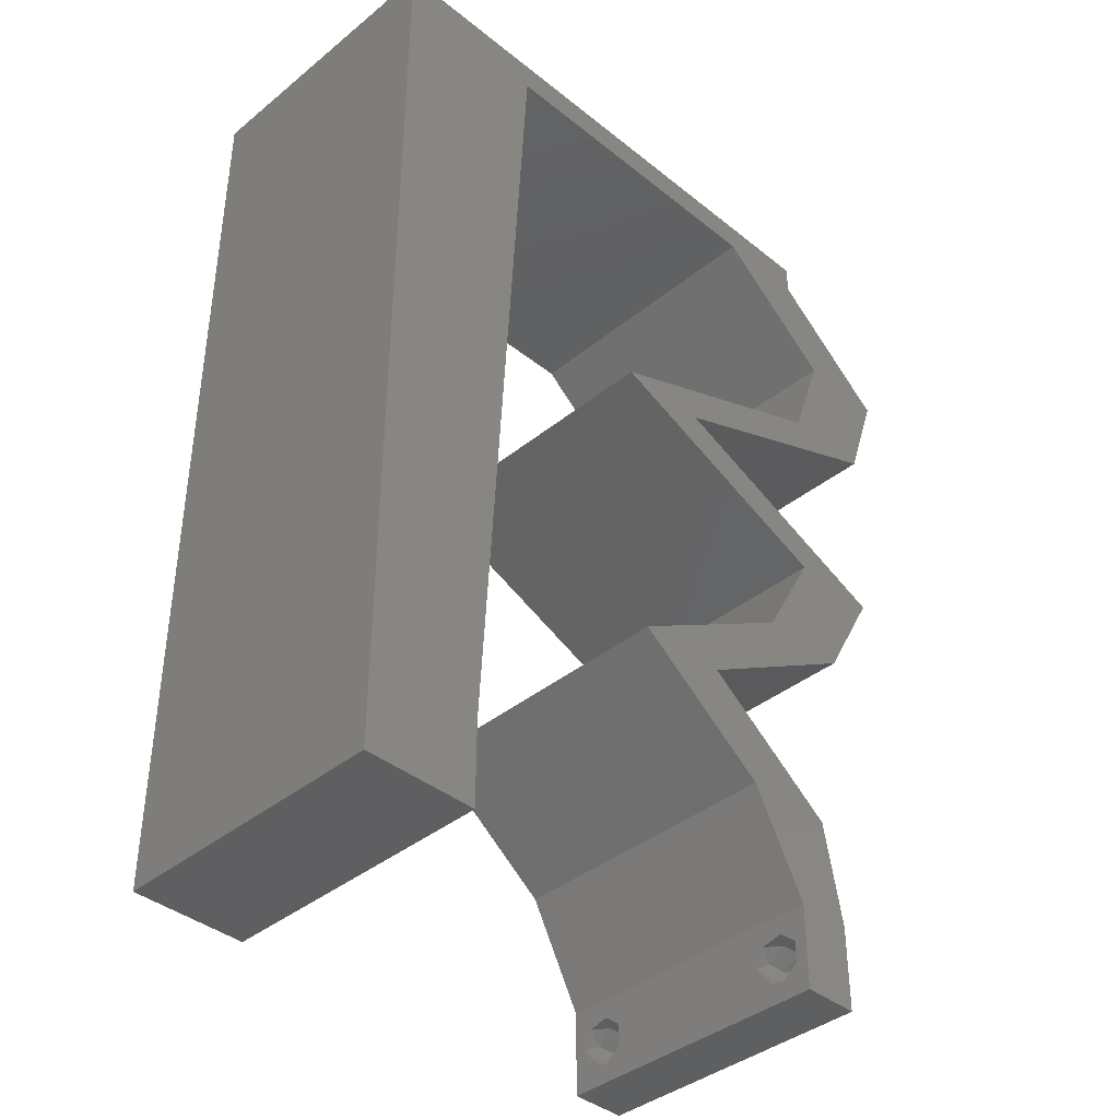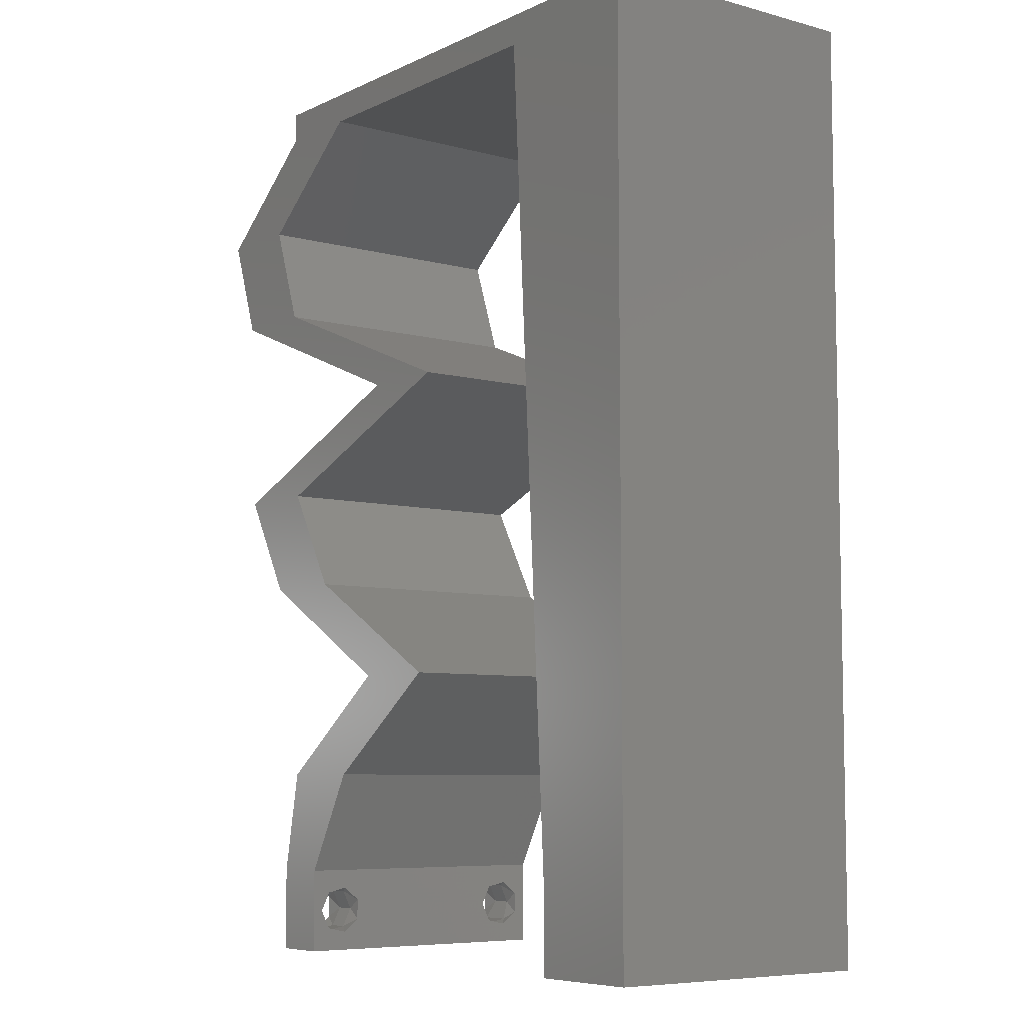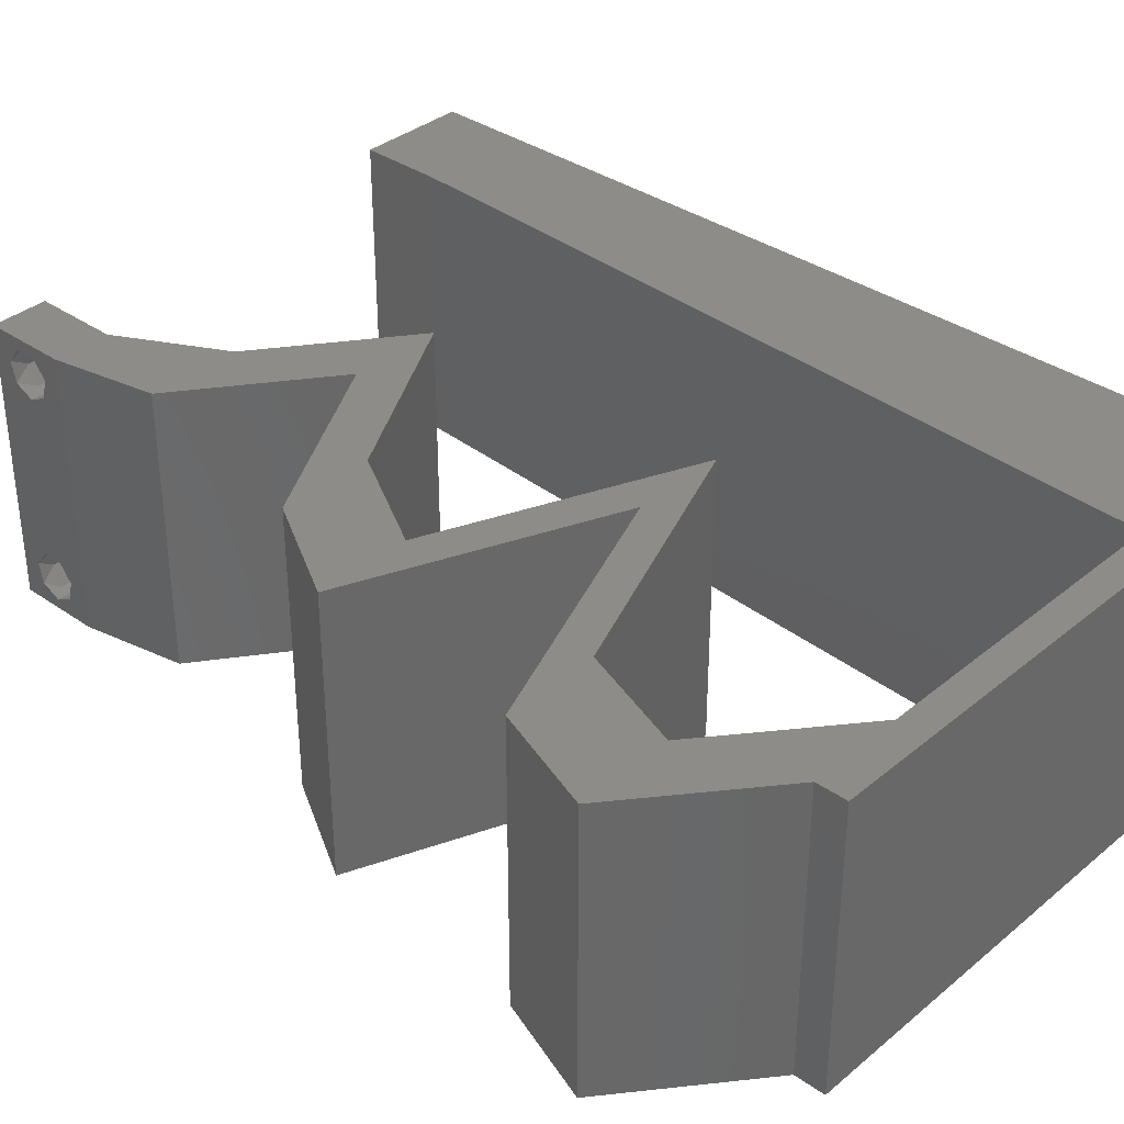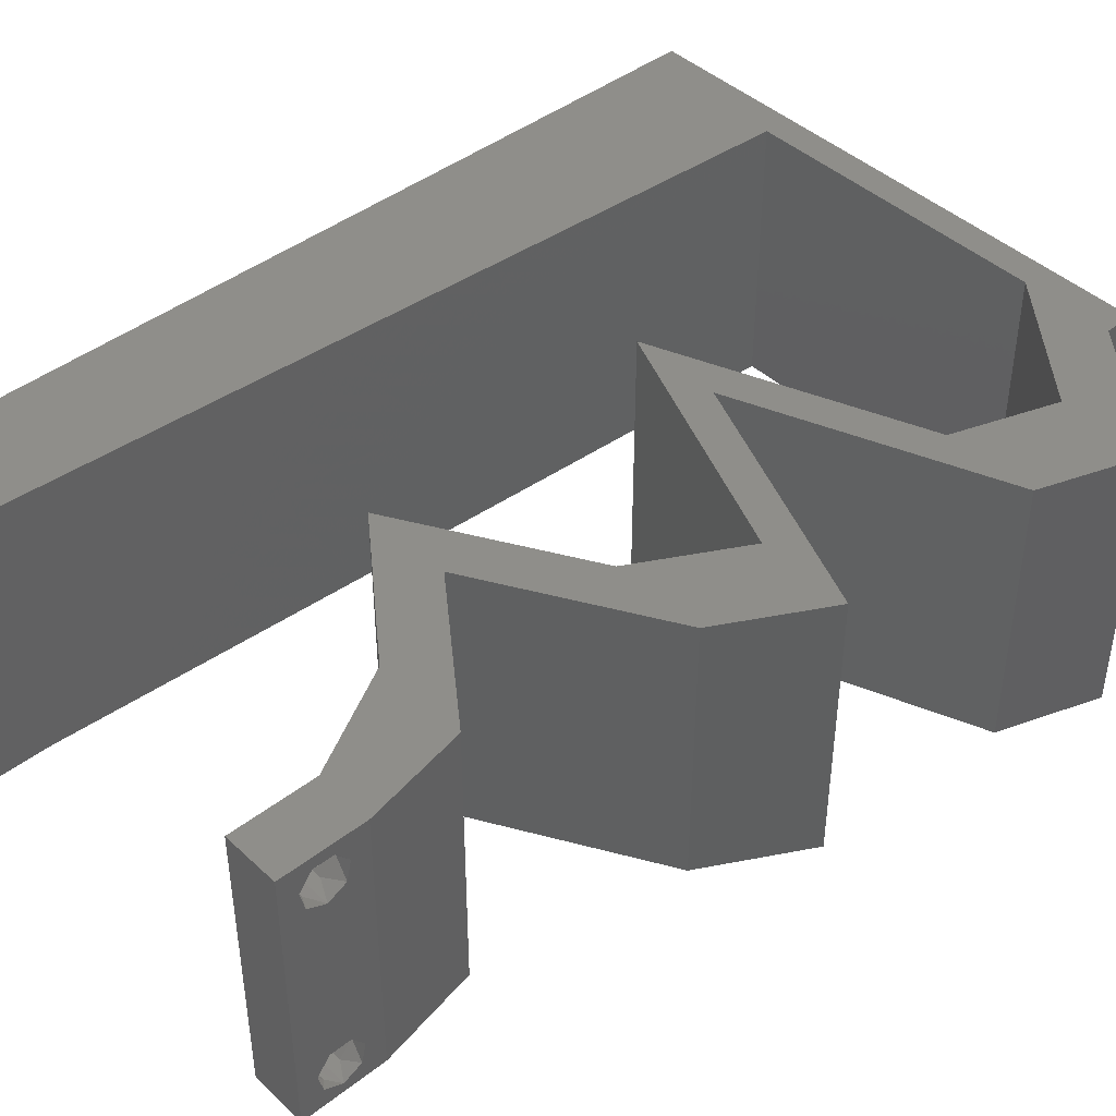
<metadata>
{"format":"stl","ext":"stl","renderer":"f3d","projection":"perspective","resolution":1024,"background":"white","views":[{"elev":-39.5,"azim":-44.9,"up":"+Y"},{"elev":-7.1,"azim":-127.5,"up":"+Y"},{"elev":35.4,"azim":132.7,"up":"+Z"},{"elev":43.2,"azim":47.5,"up":"+Z"}]}
</metadata>
<code>
# stl→obj: 258 verts, 520 faces
v 0.04 0 0.01
v 0.04 -0.006 0.01
v 0.04 -0.003738 0.003932
v 0.04 -0.003 0.0159
v 0.04 -0.004657 0.002778
v 0.04 -0.006 0
v 0.04 -0.004329 0.00134
v 0.04 -0.001671 0.00134
v 0.04 0 0
v 0.04 -0.001343 0.002778
v 0.04 -0.003 0.0007
v 0.04 -0.006 0.02
v 0.04 -0.004657 0.01798
v 0.04 -0.003738 0.01913
v 0.04 -0.001343 0.01798
v 0.04 0 0.02
v 0.04 -0.002262 0.01913
v 0.04 -0.001671 0.01654
v 0.04 -0.004329 0.01654
v 0.04 -0.002262 0.003932
v 0.036 -0.006 0.01
v 0.036 0 0.01
v 0.036 -0.003738 0.003932
v 0.036 -0.003 0.0159
v 0.036 -0.004329 0.00134
v 0.036 -0.006 0
v 0.036 -0.004657 0.002778
v 0.036 -0.001343 0.002778
v 0.036 0 0
v 0.036 -0.001671 0.00134
v 0.036 -0.003 0.0007
v 0.036 -0.003738 0.01913
v 0.036 -0.004657 0.01798
v 0.036 -0.006 0.02
v 0.036 0 0.02
v 0.036 -0.001343 0.01798
v 0.036 -0.002262 0.01913
v 0.036 -0.004329 0.01654
v 0.036 -0.001671 0.01654
v 0.036 -0.002262 0.003932
v 0.008 0 0.02
v 0 0 0.02
v 0.004 -0.003 0.02
v 0 -0.006 0.02
v 0.008 -0.006 0.02
v 0 0.024 0.02
v 0 0.012 0.02
v 0.004606 0.0176 0.02
v 0.02889 0.01447 0.02
v 0.02866 0.01809 0.02
v 0.02237 0.01447 0.02
v 0.00416 0.005894 0.02
v 0.008641 0.01158 0.02
v 0.009283 0.02315 0.02
v 0.0489 0.05064 0.02
v 0.04238 0.05064 0.02
v 0.04637 0.04341 0.02
v 0.01 0.06 0.02
v 0 0.06 0.02
v 0.005691 0.05508 0.02
v 0 0.036 0.02
v 0.005154 0.02919 0.02
v 0 0.048 0.02
v 0.03348 0.05788 0.02
v 0.04 0.05788 0.02
v 0.04 0.06 0.02
v 0.009924 0.03473 0.02
v 0.01057 0.0463 0.02
v 0.005655 0.04077 0.02
v 0.038 -0.003 0.02
v 0.01121 0.05788 0.02
v 0.03 0.06 0.02
v 0.03065 0.03979 0.02
v 0.02799 0.03617 0.02
v 0.03718 0.03979 0.02
v 0.03026 0.03256 0.02
v 0.03678 0.03256 0.02
v 0.03905 0.02894 0.02
v 0.03984 0.04341 0.02
v 0.02234 0.05788 0.02
v 0.02 0.06 0.02
v 0.02146 0.03617 0.02
v 0.04148 0.0217 0.02
v 0.04558 0.02894 0.02
v 0.03495 0.0217 0.02
v 0.03518 0.01809 0.02
v 0.03208 0.007235 0.02
v 0.0386 0.007235 0.02
v 0 -0.006 0.01
v 0 -0.003 0.015
v 0 0 0.01
v 0 -0.006 0
v 0 -0.003 0.005
v 0 0 0
v 0.004 -0.006 0.015
v 0.008 -0.006 0.01
v 0.004 -0.006 0.005
v 0.008 -0.006 0
v 0 0.009 0.0114
v 0 0.06 0
v 0 0.051 0.0086
v 0 0.06 0.01
v 0 0.048 0
v 0 0.0415 0.009767
v 0 0.03 0.01
v 0 0.036 0
v 0 0.0185 0.01023
v 0 0.024 0
v 0 0.012 0
v 0 0.005337 0.005128
v 0 0.05466 0.01487
v 0.008 0 0
v 0.004 -0.003 0
v 0.004606 0.0176 0
v 0.02889 0.01447 0
v 0.02237 0.01447 0
v 0.02866 0.01809 0
v 0.00416 0.005894 0
v 0.008641 0.01158 0
v 0.009283 0.02315 0
v 0.0489 0.05064 0
v 0.04637 0.04341 0
v 0.04238 0.05064 0
v 0.01 0.06 0
v 0.005691 0.05508 0
v 0.005154 0.02919 0
v 0.03348 0.05788 0
v 0.04 0.06 0
v 0.04 0.05788 0
v 0.009924 0.03473 0
v 0.01057 0.0463 0
v 0.005655 0.04077 0
v 0.038 -0.003 0
v 0.01121 0.05788 0
v 0.03 0.06 0
v 0.03065 0.03979 0
v 0.03718 0.03979 0
v 0.02799 0.03617 0
v 0.03026 0.03256 0
v 0.03678 0.03256 0
v 0.03905 0.02894 0
v 0.03984 0.04341 0
v 0.02234 0.05788 0
v 0.02 0.06 0
v 0.02146 0.03617 0
v 0.04558 0.02894 0
v 0.04148 0.0217 0
v 0.03495 0.0217 0
v 0.03518 0.01809 0
v 0.03208 0.007235 0
v 0.0386 0.007235 0
v 0.008 0 0.01
v 0.008 -0.003 0.015
v 0.008 -0.003 0.005
v 0.015 0.06 0.01134
v 0.025 0.06 0.008977
v 0.006575 0.06 0.007337
v 0.03344 0.06 0.01273
v 0.04 0.06 0.01
v 0.03407 0.06 0.005945
v 0.005798 0.06 0.01422
v 0.04 0.05788 0.01
v 0.04445 0.05426 0.005676
v 0.04445 0.05426 0.01427
v 0.0489 0.05064 0.01
v 0.04763 0.04703 0.015
v 0.04637 0.04341 0.01
v 0.04763 0.04703 0.005
v 0.02799 0.03617 0.01
v 0.0347 0.03882 0.01295
v 0.03939 0.04066 0.007531
v 0.03308 0.03818 0.005529
v 0.04094 0.04127 0.01414
v 0.03863 0.0318 0.00762
v 0.04558 0.02894 0.01
v 0.03446 0.03351 0.01306
v 0.0403 0.03111 0.01419
v 0.03238 0.03437 0.005
v 0.04353 0.02532 0.015
v 0.04148 0.0217 0.01
v 0.04353 0.02532 0.005
v 0.03531 0.01816 0.007515
v 0.02889 0.01447 0.01
v 0.03763 0.01949 0.0146
v 0.0333 0.017 0.01471
v 0.03375 0.01085 0.005916
v 0.03375 0.01085 0.01398
v 0.0386 0.007235 0.01
v 0.0393 0.003617 0.015
v 0.0393 0.003617 0.005
v 0.03404 0.003617 0.015
v 0.03208 0.007235 0.01
v 0.03404 0.003617 0.005
v 0.02722 0.01085 0.005916
v 0.02722 0.01085 0.01398
v 0.02237 0.01447 0.01
v 0.02853 0.01801 0.007515
v 0.03495 0.0217 0.01
v 0.02622 0.01668 0.0146
v 0.03055 0.01917 0.01471
v 0.037 0.02532 0.015
v 0.03905 0.02894 0.01
v 0.037 0.02532 0.005
v 0.02841 0.03332 0.00762
v 0.02146 0.03617 0.01
v 0.03259 0.0316 0.01306
v 0.02674 0.034 0.01419
v 0.03466 0.03075 0.005
v 0.02818 0.03882 0.01295
v 0.03286 0.04066 0.007531
v 0.03984 0.04341 0.01
v 0.02656 0.03818 0.005529
v 0.03442 0.04127 0.01414
v 0.04238 0.05064 0.01
v 0.04111 0.04703 0.015
v 0.04111 0.04703 0.005
v 0.03793 0.05426 0.005676
v 0.03793 0.05426 0.01427
v 0.03348 0.05788 0.01
v 0.01879 0.05788 0.01009
v 0.01121 0.05788 0.01
v 0.02662 0.05788 0.006831
v 0.02706 0.05788 0.0137
v 0.008481 0.008682 0.01164
v 0.01073 0.0492 0.01164
v 0.01022 0.04003 0.01027
v 0.009599 0.02886 0.01005
v 0.008988 0.01783 0.01028
v 0.01091 0.05244 0.005
v 0.0385 -0.002262 0.01607
v 0.0375 -0.003738 0.01607
v 0.03712 -0.002262 0.01607
v 0.03888 -0.003738 0.01607
v 0.03873 -0.001671 0.01866
v 0.03727 -0.001343 0.01722
v 0.03875 -0.001343 0.01722
v 0.03727 -0.003 0.0193
v 0.03875 -0.003 0.0193
v 0.03725 -0.001671 0.01866
v 0.03798 -0.004322 0.01867
v 0.03873 -0.004657 0.01722
v 0.03725 -0.004657 0.01722
v 0.03685 -0.004329 0.01866
v 0.03914 -0.004332 0.01866
v 0.038 -0.003744 0.0008712
v 0.03727 -0.002262 0.0008684
v 0.03874 -0.002242 0.0008785
v 0.03914 -0.003734 0.0008667
v 0.03873 -0.001343 0.002022
v 0.03727 -0.001671 0.00346
v 0.03725 -0.001343 0.002022
v 0.03727 -0.004329 0.00346
v 0.03873 -0.003 0.0041
v 0.03875 -0.004329 0.00346
v 0.03875 -0.001671 0.00346
v 0.03725 -0.003 0.0041
v 0.03739 -0.004655 0.002013
v 0.03882 -0.004657 0.002022
f 1 2 3
f 1 4 2
f 5 6 7
f 8 9 10
f 11 9 8
f 7 6 11
f 12 13 14
f 15 16 17
f 14 16 12
f 17 16 14
f 6 9 11
f 10 9 1
f 1 16 18
f 18 16 15
f 2 19 12
f 19 13 12
f 2 6 5
f 18 4 1
f 4 19 2
f 3 20 1
f 1 20 10
f 3 2 5
f 21 22 23
f 24 22 21
f 25 26 27
f 28 29 30
f 30 29 31
f 31 26 25
f 32 33 34
f 35 36 37
f 34 35 32
f 34 33 38
f 32 35 37
f 35 39 36
f 29 26 31
f 28 22 29
f 34 38 21
f 22 39 35
f 26 21 27
f 21 38 24
f 24 39 22
f 27 21 23
f 23 22 40
f 40 22 28
f 41 42 43
f 44 45 43
f 46 47 48
f 49 50 51
f 42 41 52
f 53 54 48
f 55 56 57
f 58 59 60
f 61 46 62
f 59 63 60
f 64 65 66
f 54 67 62
f 63 68 60
f 63 61 69
f 67 68 69
f 53 47 52
f 34 12 70
f 16 35 70
f 71 58 60
f 54 46 48
f 45 41 43
f 42 44 43
f 67 61 62
f 47 53 48
f 68 63 69
f 46 54 62
f 61 67 69
f 47 42 52
f 72 64 66
f 64 56 65
f 73 74 75
f 76 77 74
f 12 16 70
f 35 34 70
f 78 77 76
f 75 79 73
f 64 72 80
f 81 71 80
f 41 53 52
f 72 81 80
f 65 56 55
f 56 79 57
f 57 79 75
f 74 82 76
f 82 74 73
f 78 83 84
f 77 78 84
f 83 78 85
f 86 83 85
f 87 88 49
f 87 49 51
f 86 50 49
f 16 88 35
f 35 88 87
f 50 86 85
f 71 81 58
f 68 71 60
f 89 90 91
f 42 90 44
f 92 93 94
f 91 93 89
f 44 90 89
f 91 90 42
f 89 93 92
f 94 93 91
f 45 95 96
f 89 95 44
f 92 97 89
f 96 97 98
f 44 95 45
f 96 95 89
f 98 97 92
f 89 97 96
f 42 99 91
f 100 101 102
f 103 101 100
f 47 99 42
f 104 105 61
f 106 105 104
f 106 104 103
f 107 105 108
f 61 105 46
f 108 105 106
f 46 107 47
f 63 104 61
f 109 107 108
f 46 105 107
f 94 110 109
f 59 111 63
f 63 101 104
f 109 99 107
f 109 110 99
f 63 111 101
f 107 99 47
f 104 101 103
f 102 111 59
f 91 110 94
f 99 110 91
f 101 111 102
f 112 113 94
f 92 113 98
f 108 114 109
f 115 116 117
f 94 118 112
f 119 114 120
f 121 122 123
f 124 125 100
f 106 126 108
f 100 125 103
f 127 128 129
f 120 126 130
f 103 125 131
f 103 132 106
f 130 132 131
f 119 118 109
f 26 133 6
f 9 133 29
f 134 125 124
f 120 114 108
f 98 113 112
f 94 113 92
f 130 126 106
f 109 114 119
f 131 132 103
f 108 126 120
f 106 132 130
f 109 118 94
f 135 128 127
f 123 129 121
f 127 129 123
f 136 137 138
f 139 138 140
f 6 133 9
f 29 133 26
f 139 140 141
f 142 137 136
f 127 143 135
f 144 143 134
f 112 118 119
f 135 143 144
f 123 122 142
f 122 137 142
f 145 138 139
f 136 138 145
f 146 147 141
f 140 146 141
f 147 148 141
f 149 148 147
f 150 115 151
f 150 116 115
f 149 115 117
f 9 29 151
f 29 150 151
f 117 148 149
f 134 124 144
f 131 125 134
f 152 153 96
f 45 153 41
f 112 154 98
f 96 154 152
f 41 153 152
f 96 153 45
f 98 154 96
f 152 154 112
f 124 155 144
f 72 156 81
f 155 156 144
f 81 156 155
f 124 157 155
f 72 158 156
f 144 156 135
f 81 155 58
f 100 157 124
f 102 157 100
f 66 158 72
f 159 158 66
f 156 160 135
f 155 161 58
f 158 160 156
f 157 161 155
f 135 160 128
f 128 160 159
f 59 161 102
f 58 161 59
f 102 161 157
f 159 160 158
f 159 66 65
f 162 159 65
f 129 128 159
f 129 159 162
f 129 163 121
f 55 164 65
f 65 164 162
f 165 164 55
f 165 163 164
f 164 163 162
f 162 163 129
f 121 163 165
f 55 166 165
f 167 166 57
f 165 168 121
f 122 168 167
f 57 166 55
f 165 166 167
f 167 168 165
f 121 168 122
f 169 170 74
f 122 171 137
f 167 171 122
f 74 170 75
f 138 172 169
f 57 173 167
f 137 172 138
f 75 173 57
f 169 172 170
f 173 171 167
f 170 172 171
f 173 170 171
f 171 172 137
f 75 170 173
f 140 174 146
f 146 174 175
f 74 176 169
f 77 176 74
f 175 177 84
f 169 178 138
f 84 177 77
f 138 178 140
f 176 178 169
f 174 178 176
f 175 174 177
f 140 178 174
f 174 176 177
f 177 176 77
f 84 179 175
f 180 179 83
f 175 181 146
f 147 181 180
f 83 179 84
f 175 179 180
f 146 181 147
f 180 181 175
f 147 182 149
f 149 182 115
f 180 182 147
f 115 182 183
f 83 184 180
f 183 185 49
f 49 185 86
f 86 184 83
f 182 184 185
f 185 184 86
f 183 182 185
f 180 184 182
f 115 186 151
f 88 187 49
f 49 187 183
f 188 187 88
f 187 186 183
f 188 186 187
f 183 186 115
f 151 186 188
f 188 189 1
f 16 189 88
f 151 190 9
f 1 190 188
f 88 189 188
f 1 189 16
f 188 190 151
f 9 190 1
f 2 12 34
f 21 2 34
f 26 6 2
f 26 2 21
f 35 191 22
f 192 191 87
f 150 193 192
f 22 193 29
f 22 191 192
f 87 191 35
f 192 193 22
f 29 193 150
f 150 194 116
f 51 195 87
f 87 195 192
f 196 195 51
f 196 194 195
f 195 194 192
f 192 194 150
f 116 194 196
f 116 197 117
f 117 197 148
f 196 197 116
f 148 197 198
f 51 199 196
f 198 200 85
f 85 200 50
f 50 199 51
f 197 199 200
f 200 199 50
f 196 199 197
f 198 197 200
f 85 201 198
f 202 201 78
f 198 203 148
f 141 203 202
f 78 201 85
f 198 201 202
f 202 203 198
f 148 203 141
f 139 204 145
f 145 204 205
f 78 206 202
f 76 206 78
f 205 207 82
f 202 208 141
f 82 207 76
f 141 208 139
f 206 208 202
f 204 208 206
f 205 204 207
f 139 208 204
f 204 206 207
f 207 206 76
f 82 209 205
f 136 210 142
f 142 210 211
f 73 209 82
f 205 212 145
f 211 213 79
f 145 212 136
f 79 213 73
f 209 212 205
f 211 210 213
f 210 212 209
f 210 209 213
f 136 212 210
f 213 209 73
f 214 215 56
f 79 215 211
f 211 216 142
f 123 216 214
f 56 215 79
f 211 215 214
f 214 216 211
f 142 216 123
f 123 217 127
f 64 218 56
f 56 218 214
f 219 218 64
f 219 217 218
f 218 217 214
f 214 217 123
f 127 217 219
f 143 220 134
f 221 220 71
f 71 220 80
f 143 222 220
f 127 222 143
f 219 222 127
f 80 223 64
f 64 223 219
f 220 222 223
f 80 220 223
f 223 222 219
f 134 220 221
f 119 224 112
f 152 224 41
f 71 225 221
f 68 225 71
f 41 224 53
f 131 226 130
f 227 228 120
f 67 227 226
f 54 228 227
f 67 226 68
f 54 227 67
f 130 227 120
f 226 227 130
f 53 228 54
f 120 228 119
f 131 225 226
f 228 224 119
f 131 229 225
f 134 229 131
f 226 225 68
f 53 224 228
f 221 229 134
f 225 229 221
f 112 224 152
f 24 4 230
f 4 24 231
f 24 230 232
f 4 231 233
f 234 235 236
f 237 234 238
f 235 234 239
f 234 237 239
f 240 241 242
f 240 242 243
f 235 230 236
f 241 231 242
f 241 240 244
f 230 235 232
f 231 241 233
f 237 238 240
f 15 17 234
f 36 39 235
f 32 37 237
f 13 19 241
f 234 17 238
f 15 234 236
f 36 235 239
f 237 37 239
f 17 14 238
f 18 15 236
f 38 33 242
f 37 36 239
f 230 18 236
f 231 38 242
f 237 240 243
f 240 238 244
f 32 237 243
f 13 241 244
f 238 14 244
f 235 39 232
f 241 19 233
f 242 33 243
f 24 38 231
f 4 18 230
f 39 24 232
f 19 4 233
f 14 13 244
f 33 32 243
f 11 31 245
f 31 11 246
f 246 11 247
f 11 245 248
f 249 250 251
f 252 253 254
f 250 249 255
f 253 252 256
f 250 253 256
f 253 250 255
f 246 249 251
f 249 246 247
f 245 25 257
f 252 254 257
f 257 254 258
f 31 25 245
f 25 27 257
f 27 252 257
f 40 28 250
f 20 3 253
f 27 23 252
f 8 10 249
f 250 28 251
f 253 3 254
f 20 253 255
f 40 250 256
f 252 23 256
f 249 10 255
f 28 30 251
f 3 5 254
f 23 40 256
f 10 20 255
f 30 31 246
f 30 246 251
f 245 257 258
f 254 5 258
f 5 7 258
f 8 249 247
f 245 258 248
f 258 7 248
f 11 8 247
f 7 11 248

</code>
